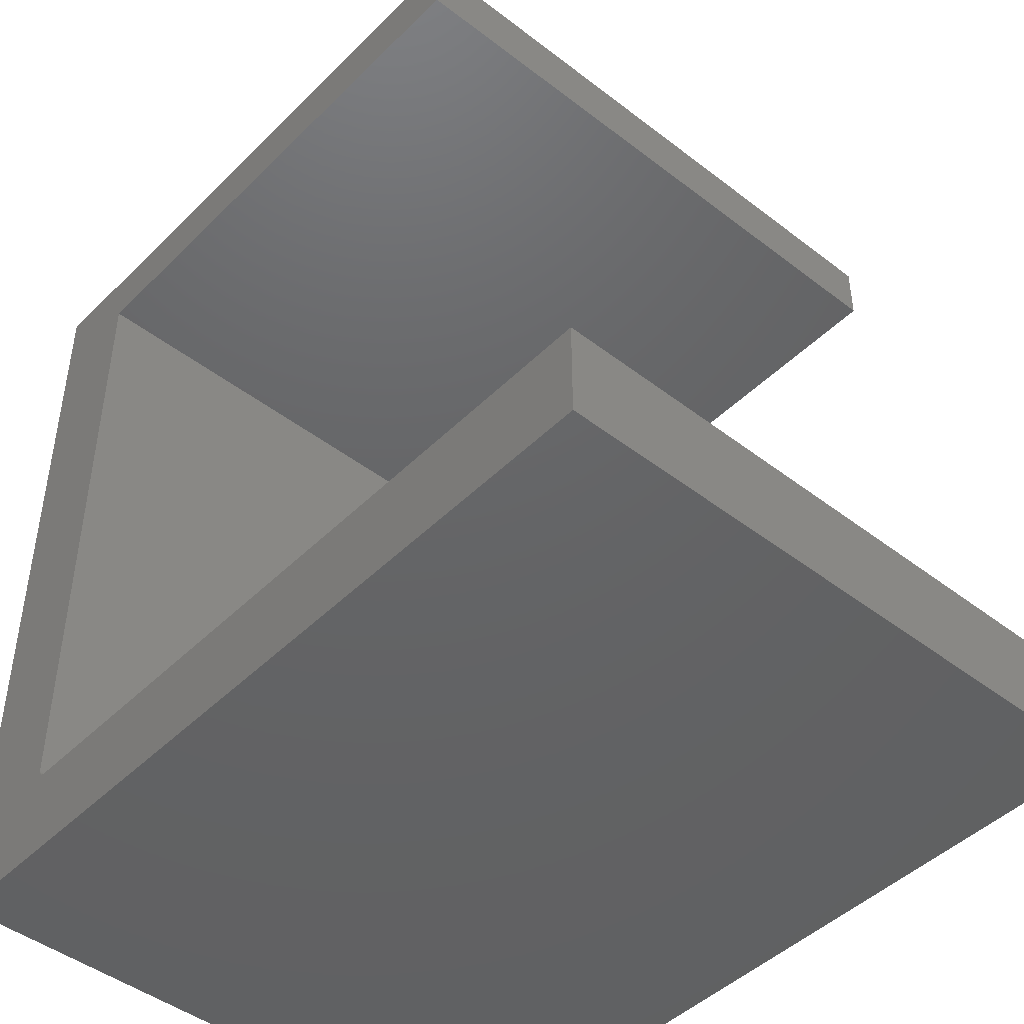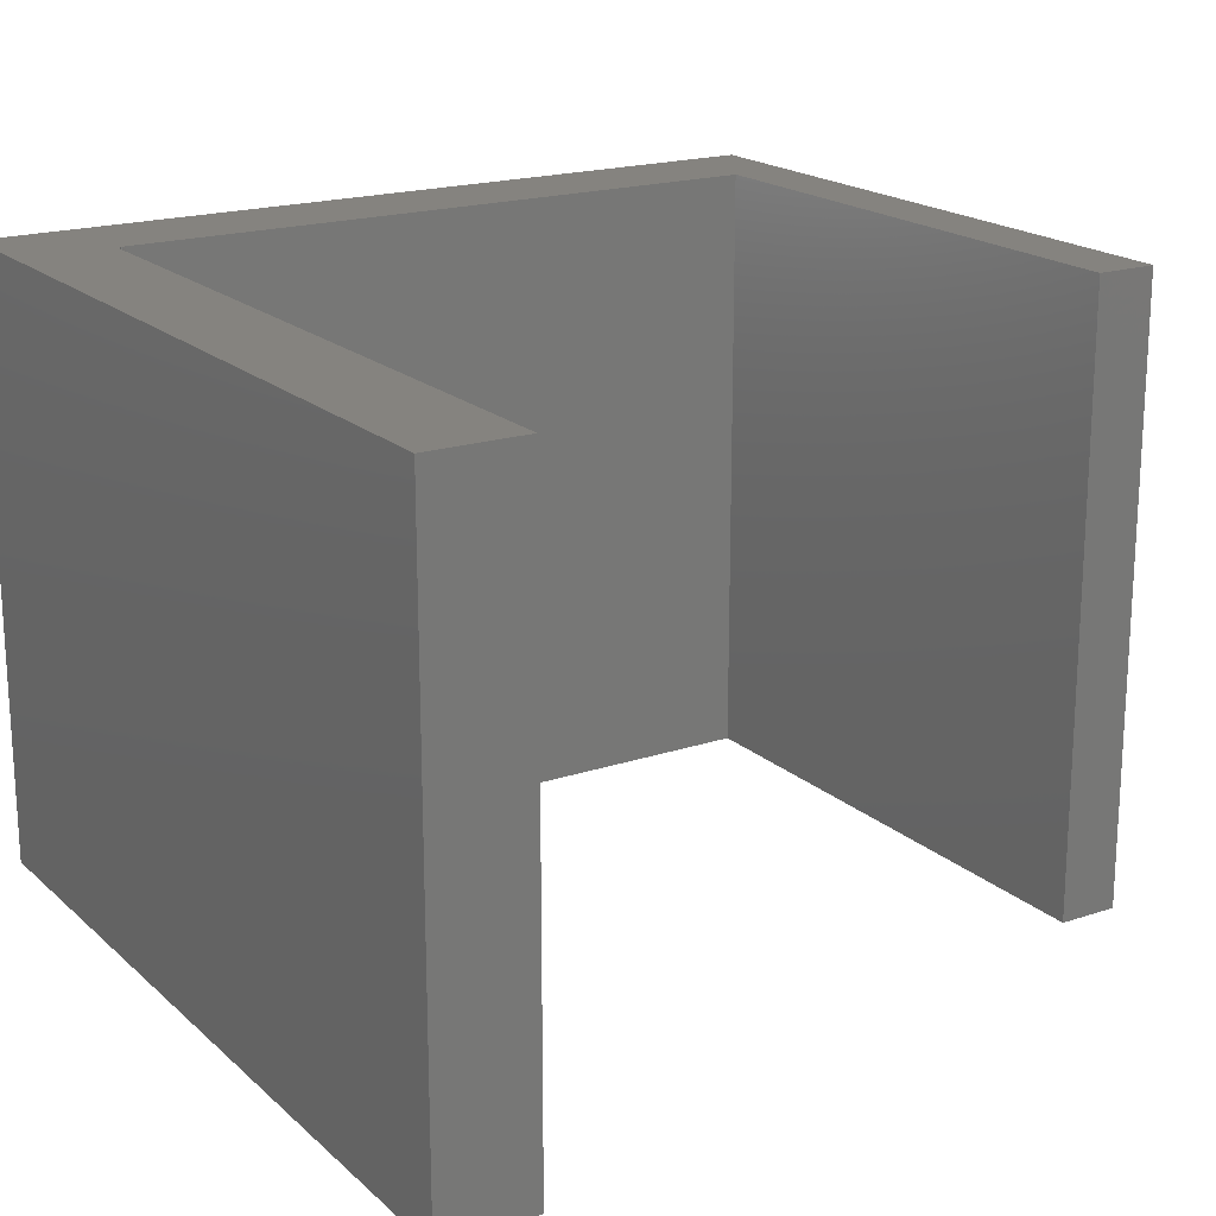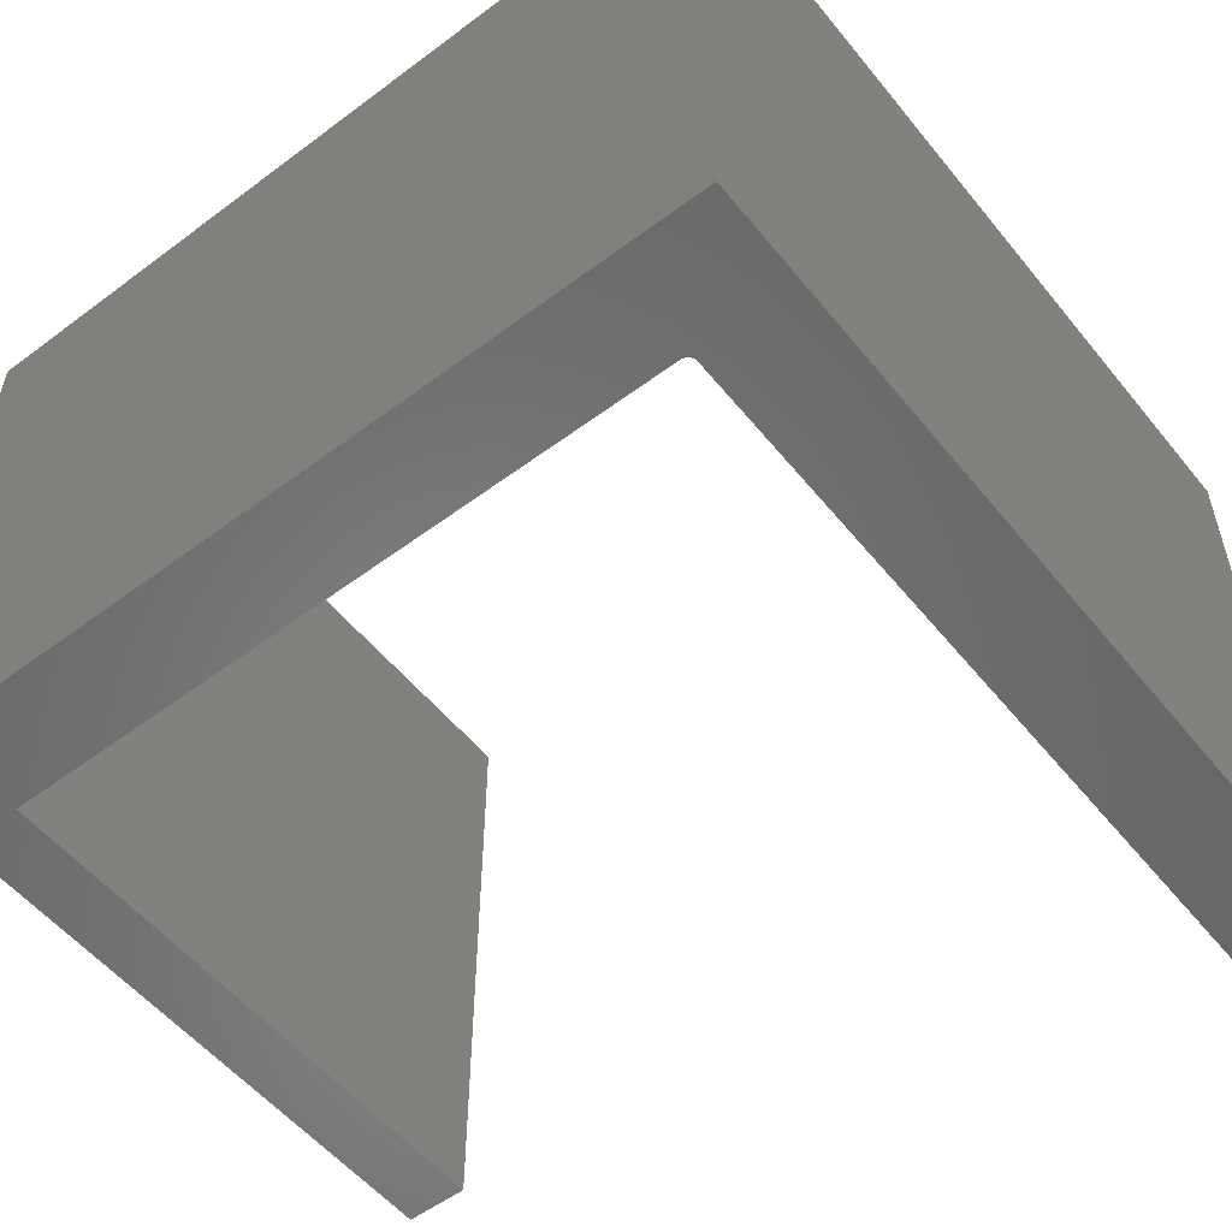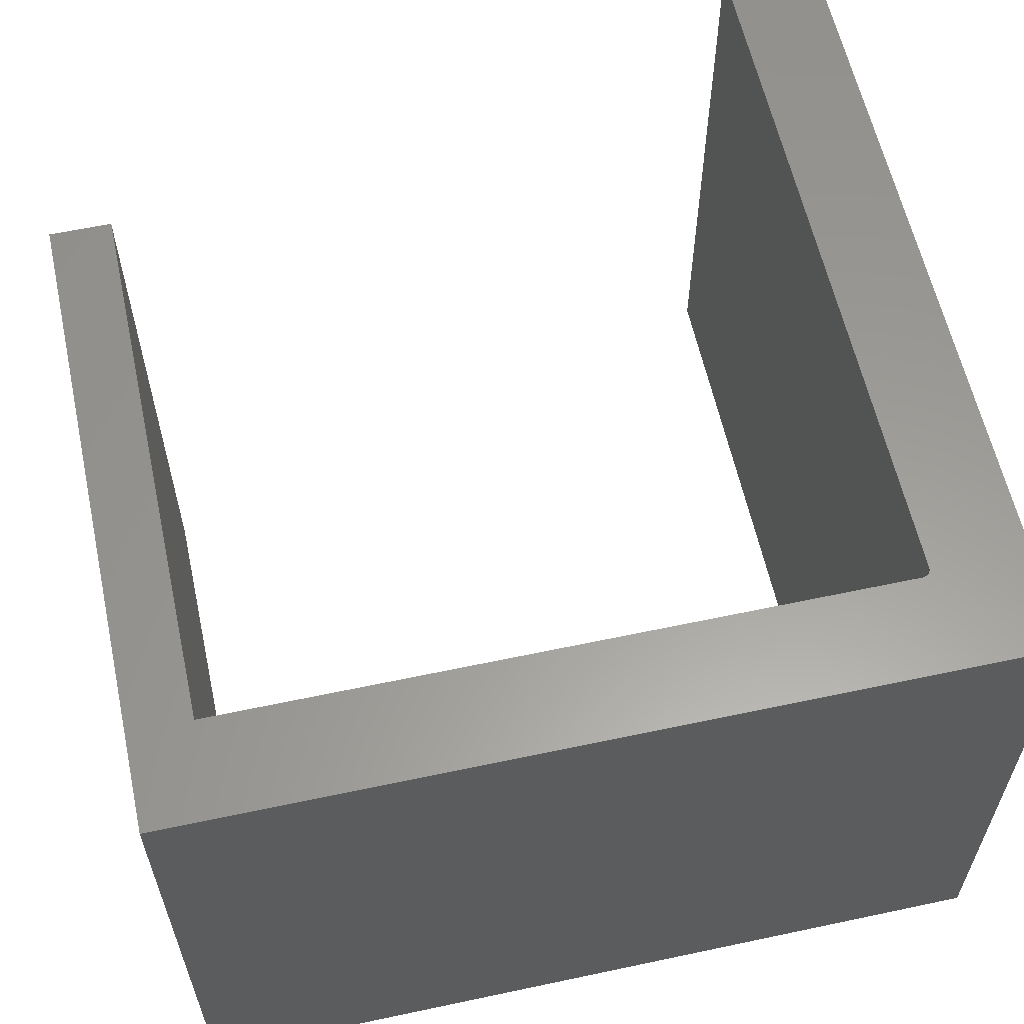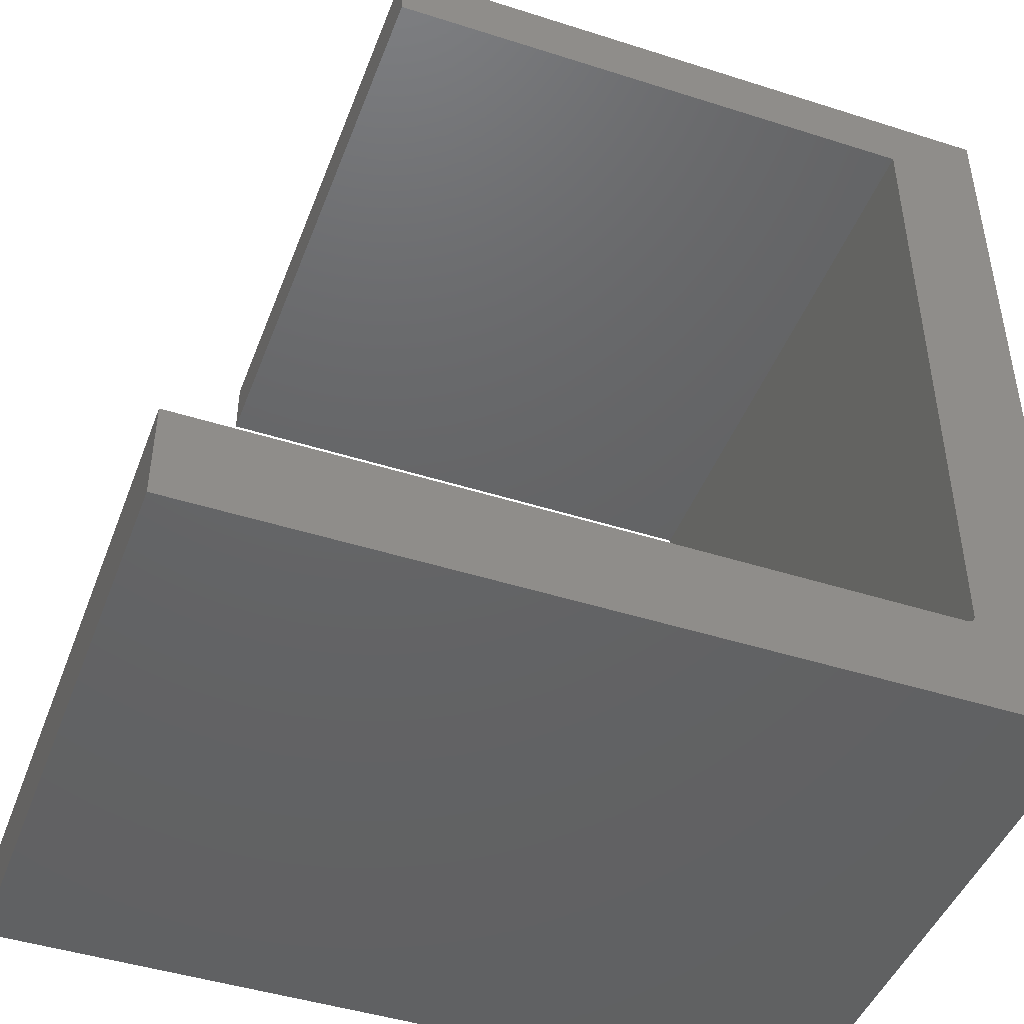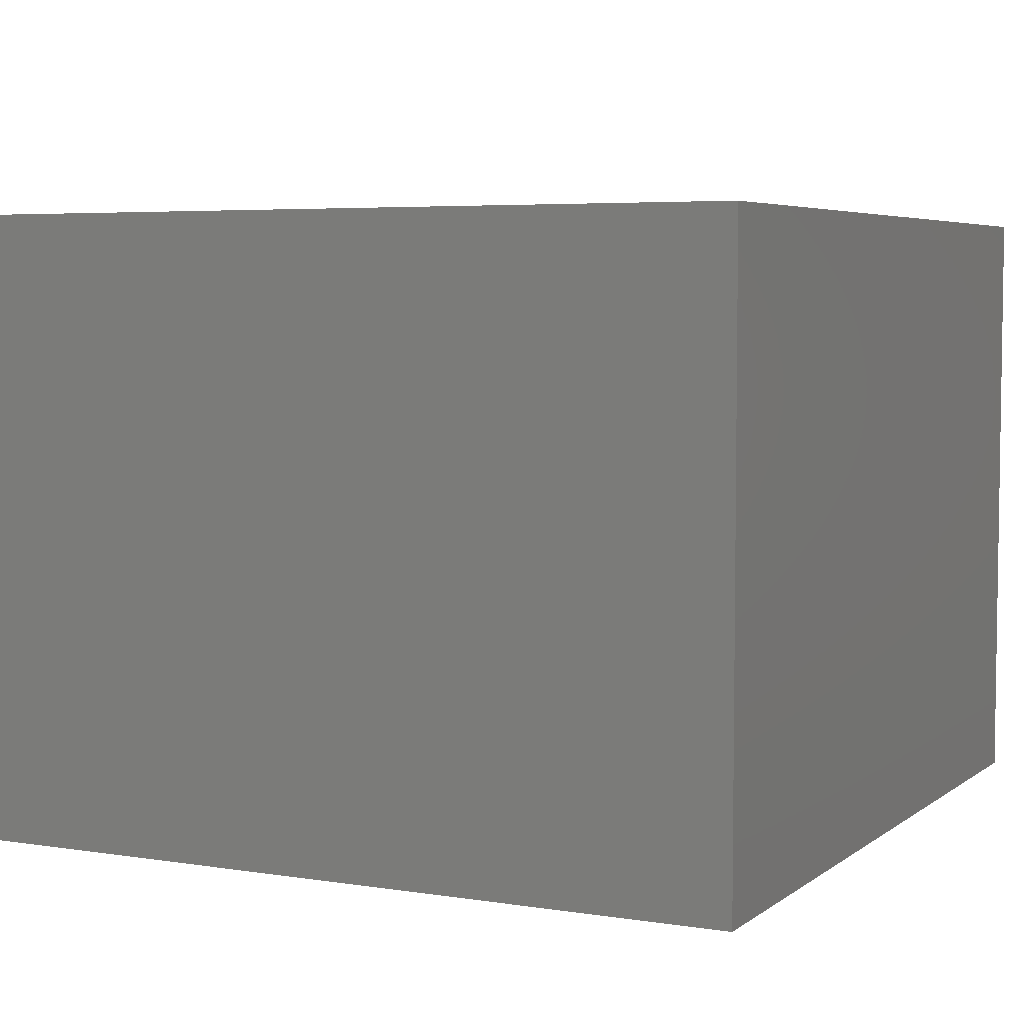
<metadata>
{"format":"stl","ext":"stl","renderer":"f3d","projection":"perspective","resolution":1024,"background":"white","views":[{"elev":-45.6,"azim":48.4,"up":"+Y"},{"elev":19.0,"azim":57.8,"up":"+Z"},{"elev":-54.5,"azim":-51.7,"up":"+Z"},{"elev":60.0,"azim":-102.3,"up":"+Z"},{"elev":-45.4,"azim":159.8,"up":"+Y"},{"elev":5.1,"azim":-63.5,"up":"+Z"}]}
</metadata>
<code>
# stl→obj: 32 verts, 60 faces
v 0.08684 -0.6553 0.5547
v 0.08684 -0.6553 0
v 0.08684 -0.05526 0.5547
v 0.08684 -0.05526 0
v 0.75 -0.6632 0.5547
v 0.75 -0.6632 0
v 0.09465 -0.6632 0.5547
v 0.09465 -0.6632 0
v 0 -0.75 0
v 0 0 0
v 0.08699 -0.6569 0
v 0.08744 -0.6583 0
v 0.08816 -0.6597 0
v 0.08913 -0.6609 0
v 0.09031 -0.6618 0
v 0.09166 -0.6626 0
v 0.09313 -0.663 0
v 0.75 -0.75 0
v 0.5842 -0.05526 0
v 0.5842 0 0
v 0 -0.75 0.5547
v 0.75 -0.75 0.5547
v 0.09313 -0.663 0.5547
v 0.09166 -0.6626 0.5547
v 0.09031 -0.6618 0.5547
v 0.08913 -0.6609 0.5547
v 0.08816 -0.6597 0.5547
v 0.08744 -0.6583 0.5547
v 0.08699 -0.6569 0.5547
v 0 0 0.5547
v 0.5842 -0.05526 0.5547
v 0.5842 0 0.5547
f 1 2 3
f 3 2 4
f 5 6 7
f 7 6 8
f 9 10 4
f 9 4 2
f 9 2 11
f 9 11 12
f 9 12 13
f 9 13 14
f 9 14 15
f 9 15 16
f 9 16 17
f 9 17 8
f 9 8 6
f 9 6 18
f 4 10 19
f 19 10 20
f 21 22 5
f 21 5 7
f 21 7 23
f 21 23 24
f 21 24 25
f 21 25 26
f 21 26 27
f 21 27 28
f 21 28 29
f 21 29 1
f 21 1 3
f 21 3 30
f 3 31 30
f 30 31 32
f 14 25 15
f 15 25 24
f 15 24 16
f 16 24 23
f 16 23 17
f 17 23 7
f 17 7 8
f 25 14 26
f 26 14 13
f 26 13 27
f 27 13 12
f 27 12 28
f 28 12 11
f 28 11 29
f 29 11 2
f 29 2 1
f 30 10 21
f 21 10 9
f 32 20 30
f 30 20 10
f 19 20 31
f 31 20 32
f 4 19 3
f 3 19 31
f 18 6 22
f 22 6 5
f 21 9 22
f 22 9 18

</code>
